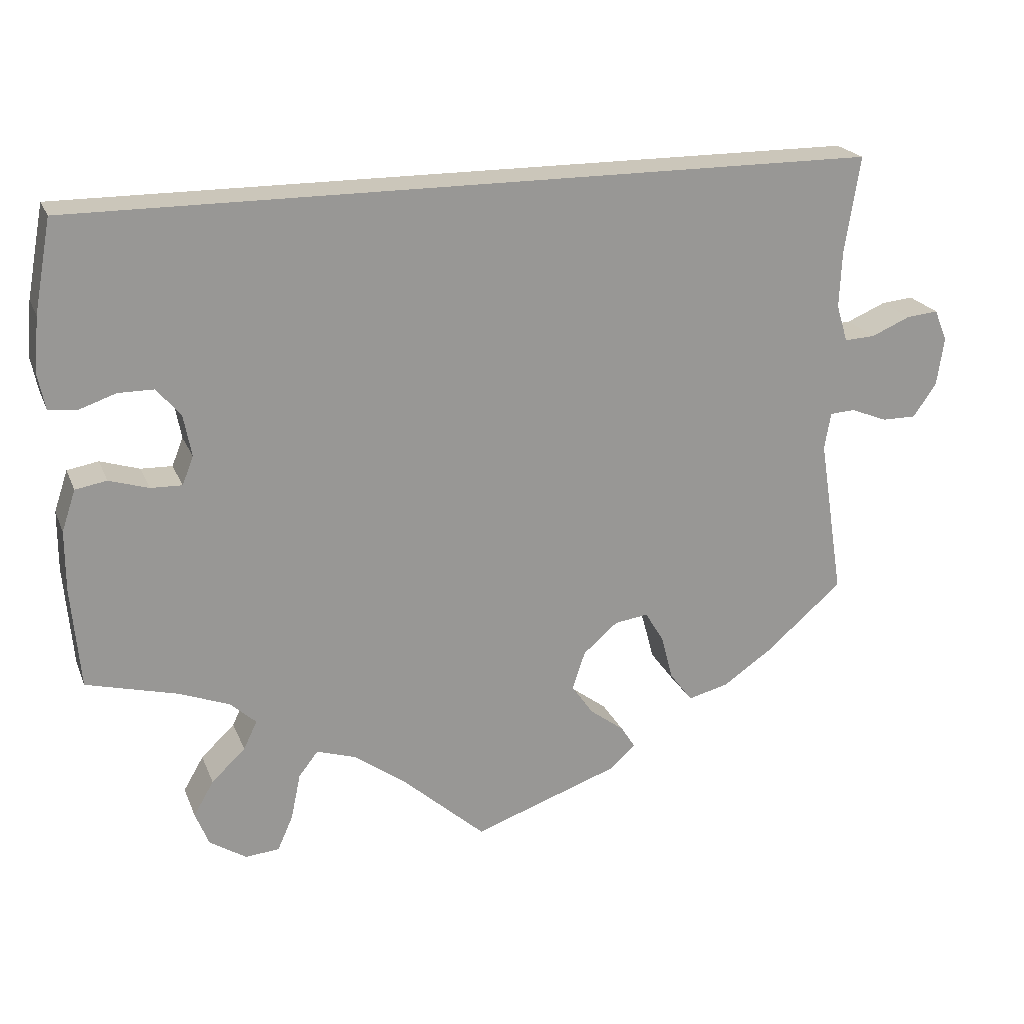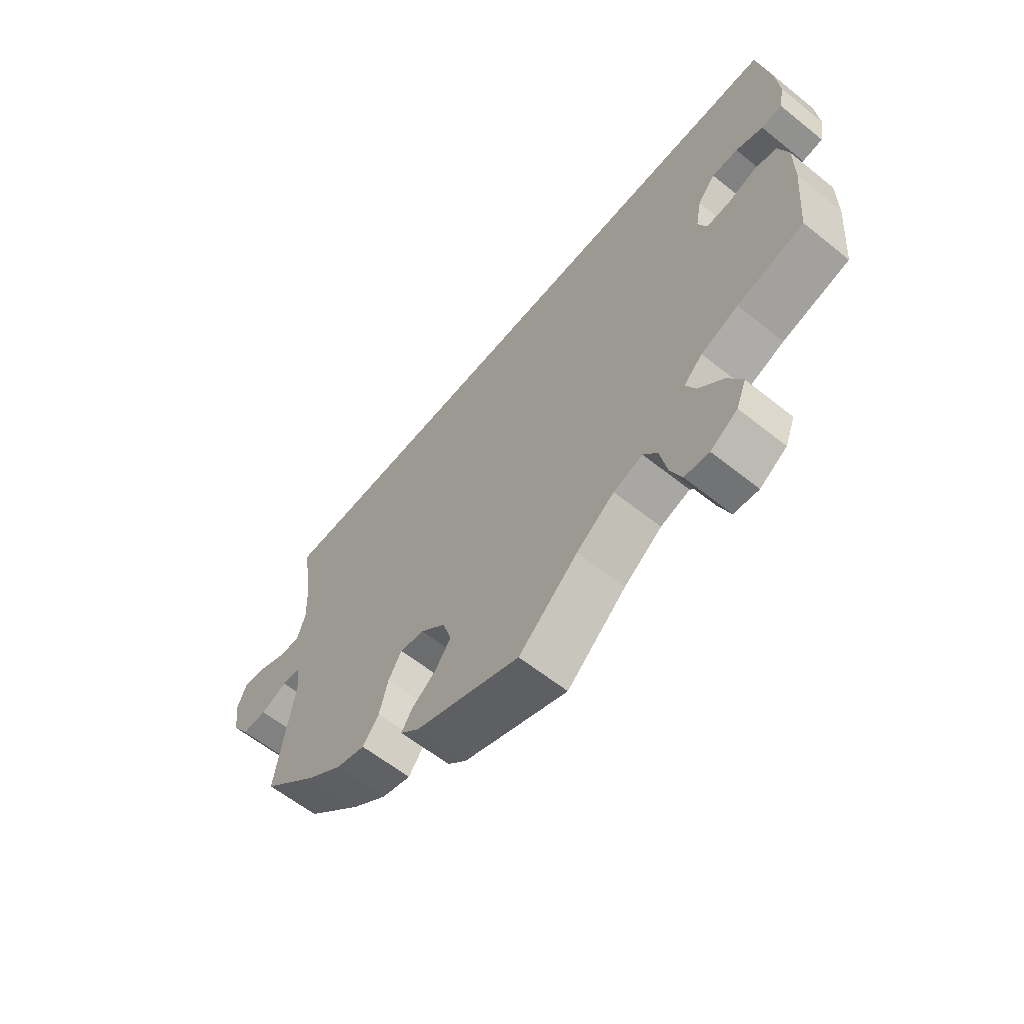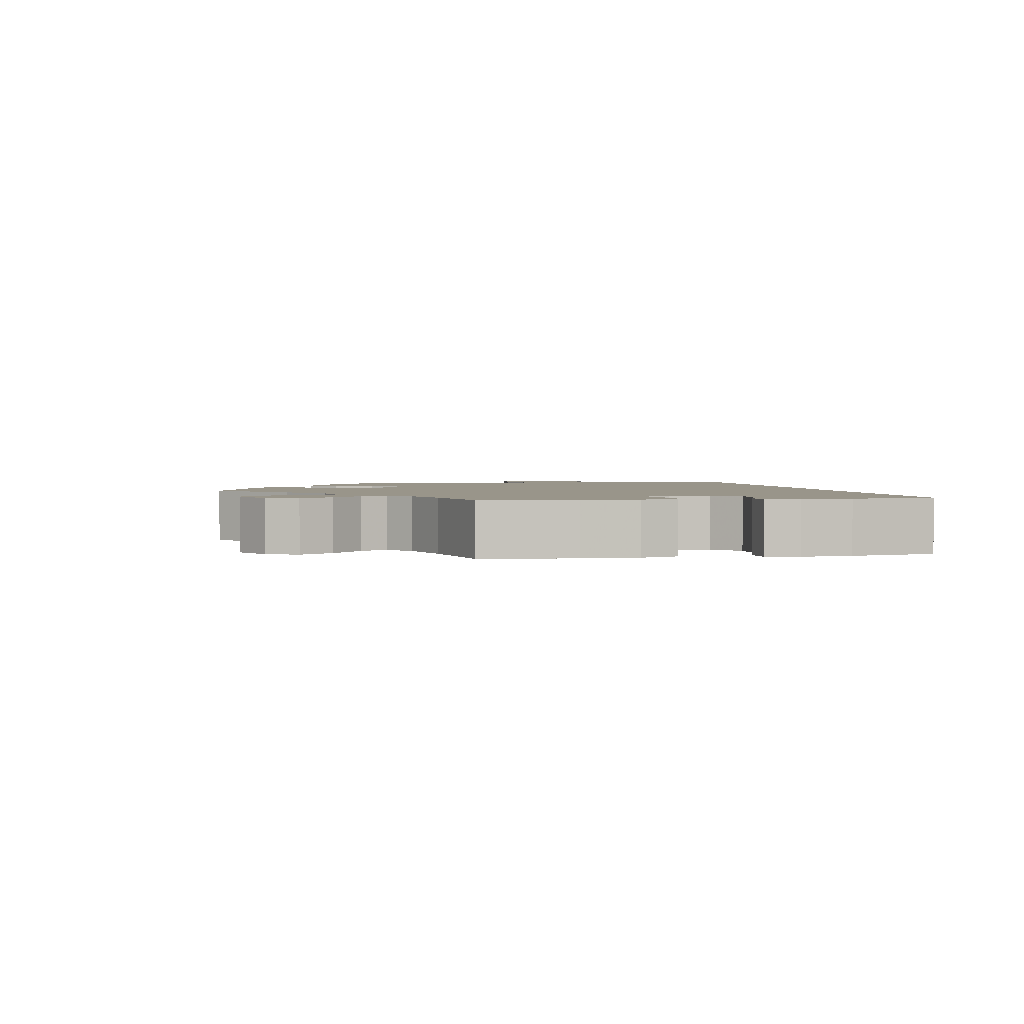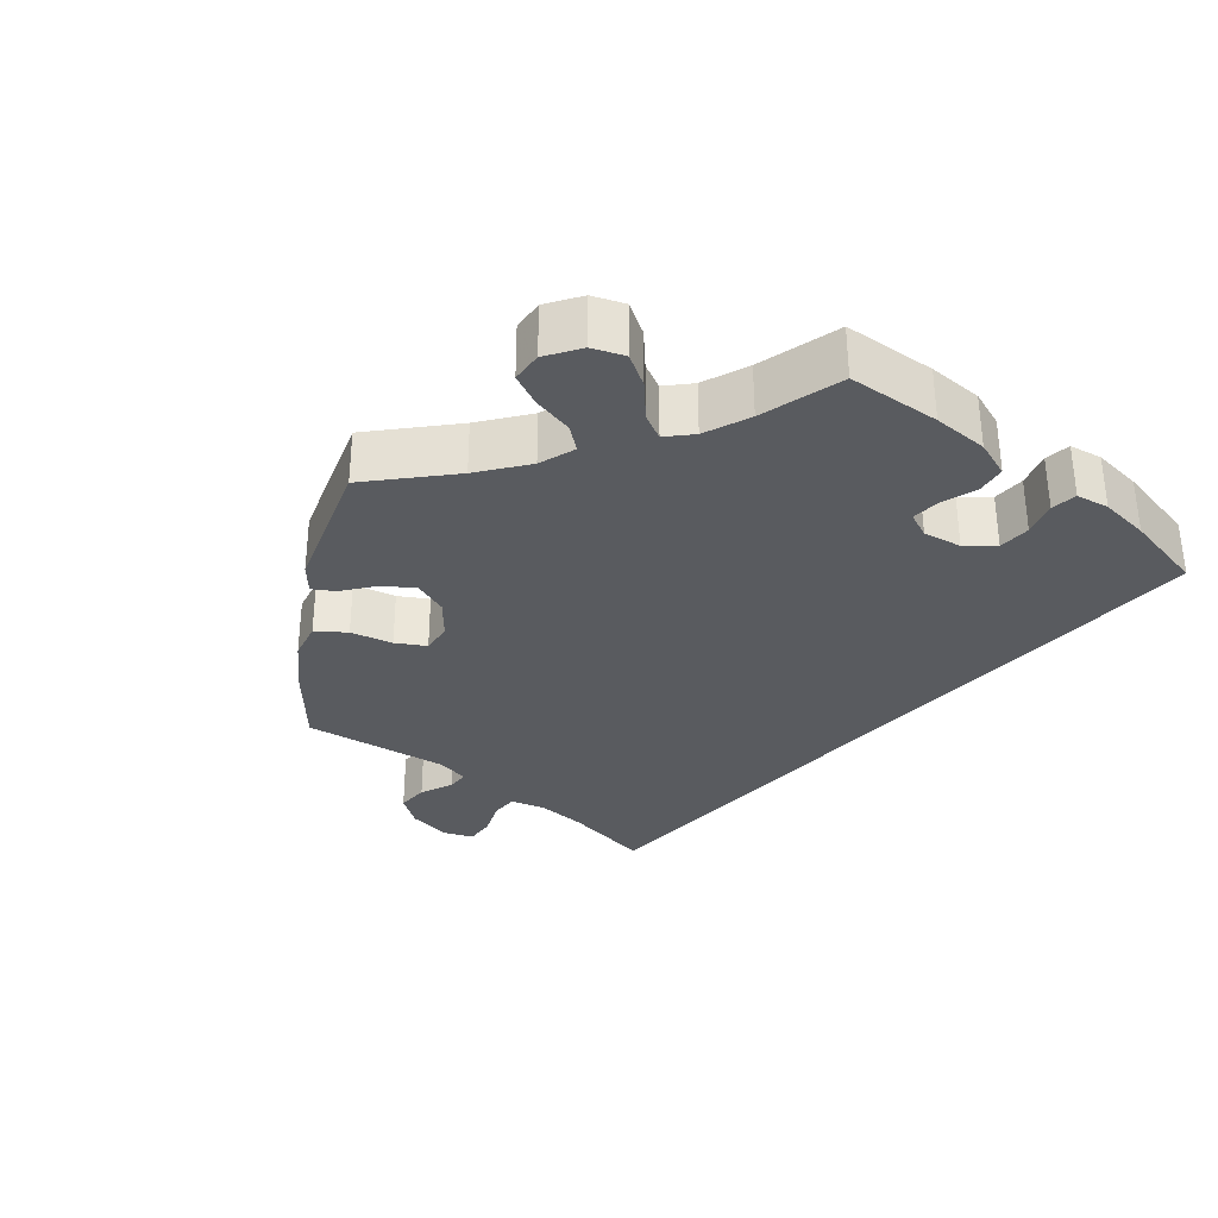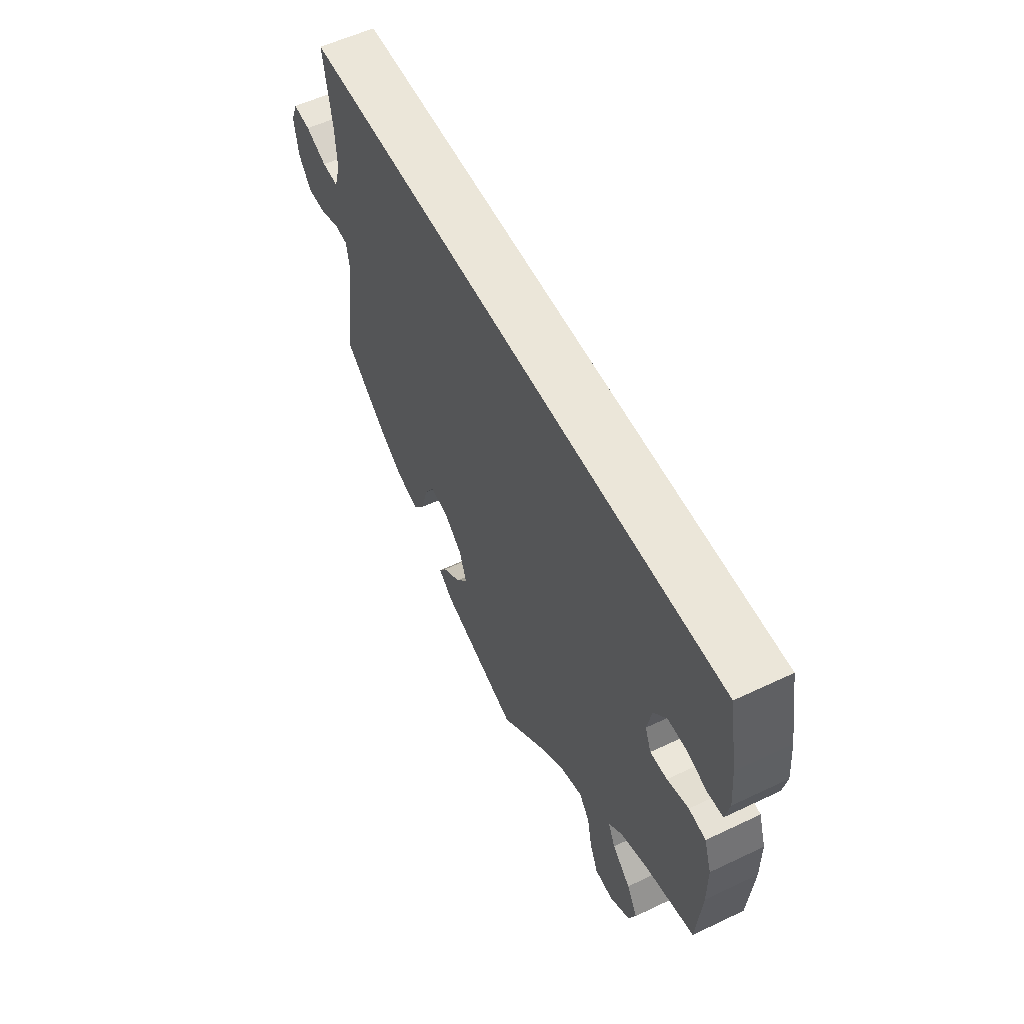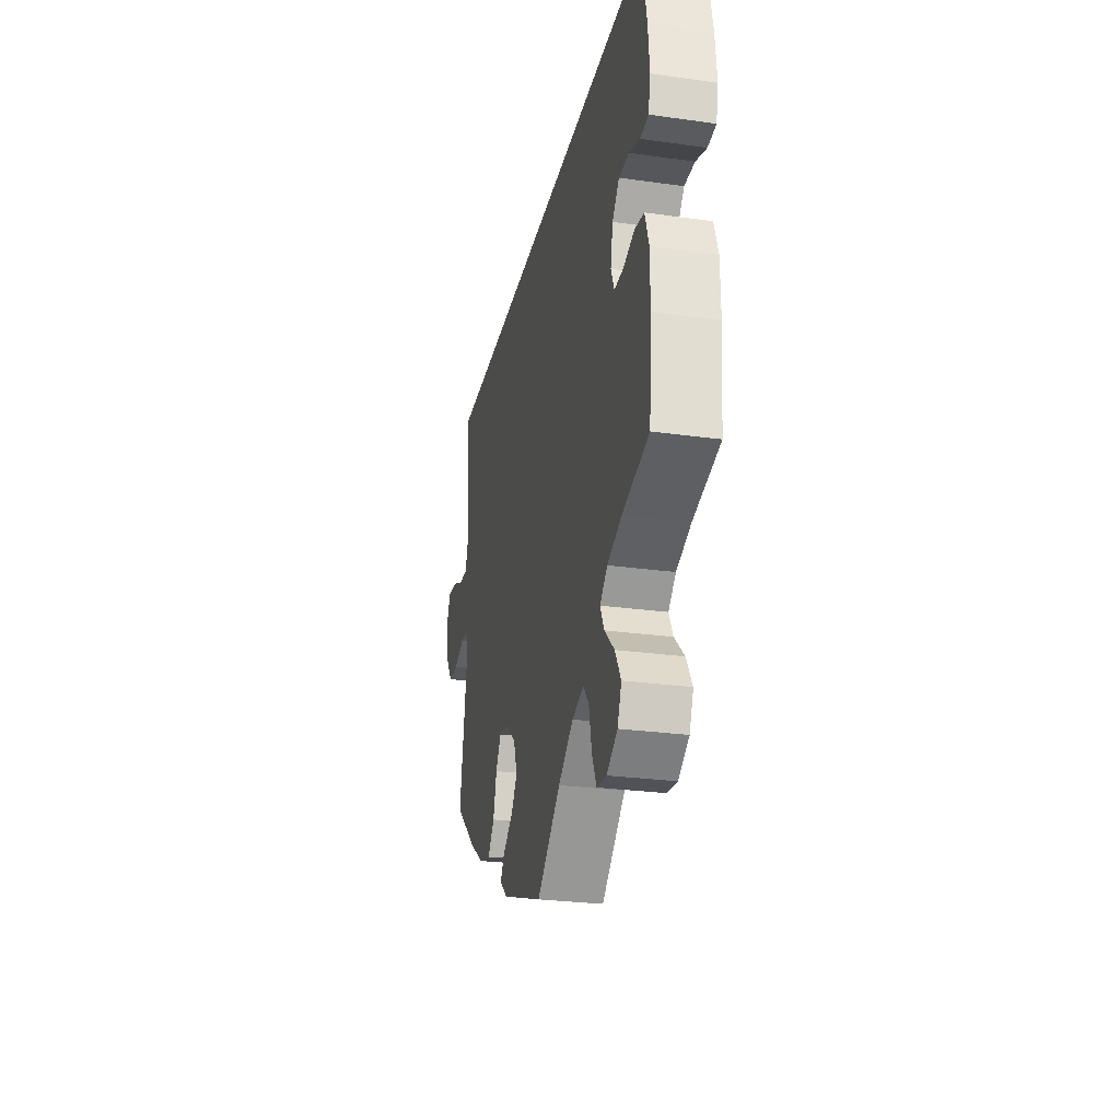
<metadata>
{"format":"obj","ext":"obj","renderer":"f3d","projection":"perspective","resolution":1024,"background":"white","views":[{"elev":21.2,"azim":-18.0,"up":"+Z"},{"elev":-60.5,"azim":-129.3,"up":"+Z"},{"elev":2.1,"azim":-100.2,"up":"+Y"},{"elev":-32.0,"azim":-130.8,"up":"+Y"},{"elev":56.2,"azim":-116.5,"up":"+Z"},{"elev":-26.9,"azim":-102.3,"up":"+Z"}]}
</metadata>
<code>
v -0.512 0.07 -0.164
v -0.512 0.07 -0.089
v -0.495 0.07 -0.038
v -0.456 0.07 -0.031
v -0.407 0.07 -0.046
v -0.368 0.07 -0.047
v -0.354 0.07 -0.012
v -0.364 0.07 0.04
v -0.394 0.07 0.075
v -0.438 0.07 0.075
v -0.484 0.07 0.059
v -0.519 0.07 0.063
v -0.528 0.07 0.107
v -0.522 0.07 0.175
v -0.501 0.07 0.289
v 0.501 0.07 0.289
v 0.482 0.07 0.168
v 0.479 0.07 0.098
v 0.493 0.07 0.052
v 0.531 0.07 0.054
v 0.58 0.07 0.075
v 0.62 0.07 0.079
v 0.636 0.07 0.04
v 0.627 0.07 -0.02
v 0.598 0.07 -0.062
v 0.555 0.07 -0.062
v 0.509 0.07 -0.044
v 0.478 0.07 -0.046
v 0.47 0.07 -0.092
v 0.501 0.07 -0.289
v 0.405 0.07 -0.372
v 0.344 0.07 -0.414
v 0.293 0.07 -0.427
v 0.265 0.07 -0.39
v 0.25 0.07 -0.334
v 0.227 0.07 -0.296
v 0.185 0.07 -0.302
v 0.142 0.07 -0.339
v 0.126 0.07 -0.387
v 0.153 0.07 -0.425
v 0.196 0.07 -0.457
v 0.214 0.07 -0.485
v 0.181 0.07 -0.514
v 0 0.07 -0.578
v -0.102 0.07 -0.488
v -0.167 0.07 -0.441
v -0.217 0.07 -0.425
v -0.241 0.07 -0.456
v -0.253 0.07 -0.513
v -0.272 0.07 -0.556
v -0.314 0.07 -0.56
v -0.36 0.07 -0.531
v -0.377 0.07 -0.489
v -0.352 0.07 -0.446
v -0.31 0.07 -0.406
v -0.293 0.07 -0.371
v -0.325 0.07 -0.342
v -0.388 0.07 -0.318
v -0.501 0.07 -0.289
v -0.512 0 -0.164
v -0.512 0 -0.089
v -0.495 0 -0.038
v -0.456 0 -0.031
v -0.407 0 -0.046
v -0.368 0 -0.047
v -0.354 0 -0.012
v -0.364 0 0.04
v -0.394 0 0.075
v -0.438 0 0.075
v -0.484 0 0.059
v -0.519 0 0.063
v -0.528 0 0.107
v -0.522 0 0.175
v -0.501 0 0.289
v 0.501 0 0.289
v 0.482 0 0.168
v 0.479 0 0.098
v 0.493 0 0.052
v 0.531 0 0.054
v 0.58 0 0.075
v 0.62 0 0.079
v 0.636 0 0.04
v 0.627 0 -0.02
v 0.598 0 -0.062
v 0.555 0 -0.062
v 0.509 0 -0.044
v 0.478 0 -0.046
v 0.47 0 -0.092
v 0.501 0 -0.289
v 0.405 0 -0.372
v 0.344 0 -0.414
v 0.293 0 -0.427
v 0.265 0 -0.39
v 0.25 0 -0.334
v 0.227 0 -0.296
v 0.185 0 -0.302
v 0.142 0 -0.339
v 0.126 0 -0.387
v 0.153 0 -0.425
v 0.196 0 -0.457
v 0.214 0 -0.485
v 0.181 0 -0.514
v 0 0 -0.578
v -0.102 0 -0.488
v -0.167 0 -0.441
v -0.217 0 -0.425
v -0.241 0 -0.456
v -0.253 0 -0.513
v -0.272 0 -0.556
v -0.314 0 -0.56
v -0.36 0 -0.531
v -0.377 0 -0.489
v -0.352 0 -0.446
v -0.31 0 -0.406
v -0.293 0 -0.371
v -0.325 0 -0.342
v -0.388 0 -0.318
v -0.501 0 -0.289
f 58 59 1 2
f 57 58 2 3
f 56 57 3 4
f 52 53 54 55
f 52 55 56
f 51 52 56
f 48 49 50 51
f 48 51 56
f 47 48 56 4
f 42 43 44 45
f 40 41 42 45
f 39 40 45 46
f 38 39 46 47
f 32 33 34 35
f 32 35 36
f 29 30 31 32
f 28 29 32 36
f 24 25 26 27
f 24 27 28
f 23 24 28
f 20 21 22 23
f 19 20 23 28
f 18 19 28 36
f 14 15 16 17
f 10 11 12 13
f 9 10 13 14
f 38 47 4 5
f 37 38 5 6
f 36 37 6 7
f 18 36 7 8
f 9 14 17 18
f 8 9 18
f 61 60 118 117
f 62 61 117 116
f 63 62 116 115
f 114 113 112 111
f 115 114 111
f 115 111 110
f 110 109 108 107
f 115 110 107
f 63 115 107 106
f 104 103 102 101
f 104 101 100 99
f 105 104 99 98
f 106 105 98 97
f 94 93 92 91
f 95 94 91
f 91 90 89 88
f 95 91 88 87
f 86 85 84 83
f 87 86 83
f 87 83 82
f 82 81 80 79
f 87 82 79 78
f 95 87 78 77
f 76 75 74 73
f 72 71 70 69
f 73 72 69 68
f 64 63 106 97
f 65 64 97 96
f 66 65 96 95
f 67 66 95 77
f 77 76 73 68
f 77 68 67
f 1 60 61 2
f 2 61 62 3
f 3 62 63 4
f 4 63 64 5
f 5 64 65 6
f 6 65 66 7
f 7 66 67 8
f 8 67 68 9
f 9 68 69 10
f 10 69 70 11
f 11 70 71 12
f 12 71 72 13
f 13 72 73 14
f 14 73 74 15
f 15 74 75 16
f 16 75 76 17
f 17 76 77 18
f 18 77 78 19
f 19 78 79 20
f 20 79 80 21
f 21 80 81 22
f 22 81 82 23
f 23 82 83 24
f 24 83 84 25
f 25 84 85 26
f 26 85 86 27
f 27 86 87 28
f 28 87 88 29
f 29 88 89 30
f 30 89 90 31
f 31 90 91 32
f 32 91 92 33
f 33 92 93 34
f 34 93 94 35
f 35 94 95 36
f 36 95 96 37
f 37 96 97 38
f 38 97 98 39
f 39 98 99 40
f 40 99 100 41
f 41 100 101 42
f 42 101 102 43
f 43 102 103 44
f 44 103 104 45
f 45 104 105 46
f 46 105 106 47
f 47 106 107 48
f 48 107 108 49
f 49 108 109 50
f 50 109 110 51
f 51 110 111 52
f 52 111 112 53
f 53 112 113 54
f 54 113 114 55
f 55 114 115 56
f 56 115 116 57
f 57 116 117 58
f 58 117 118 59
f 59 118 60 1

</code>
